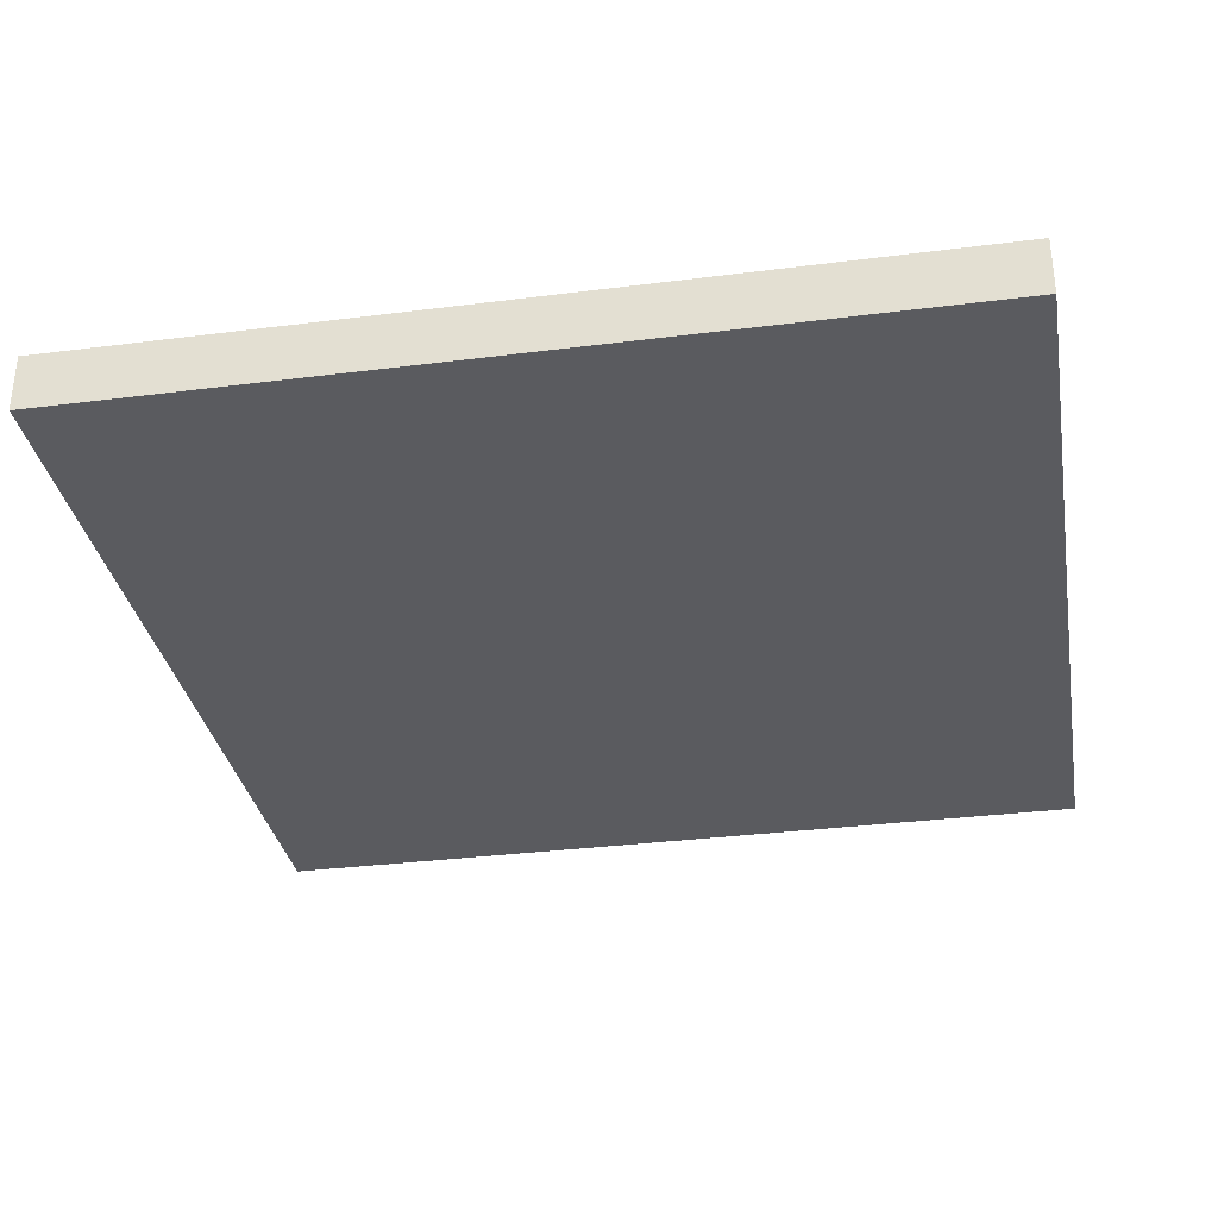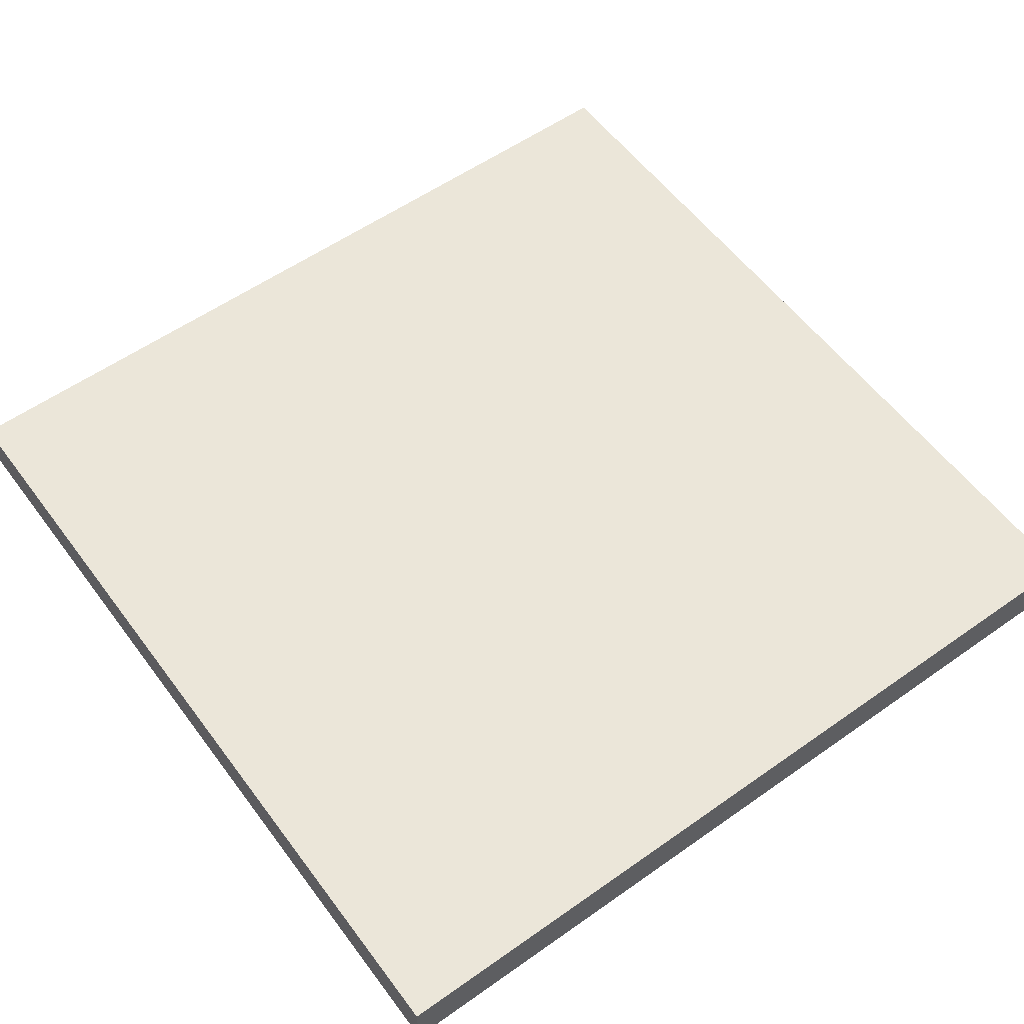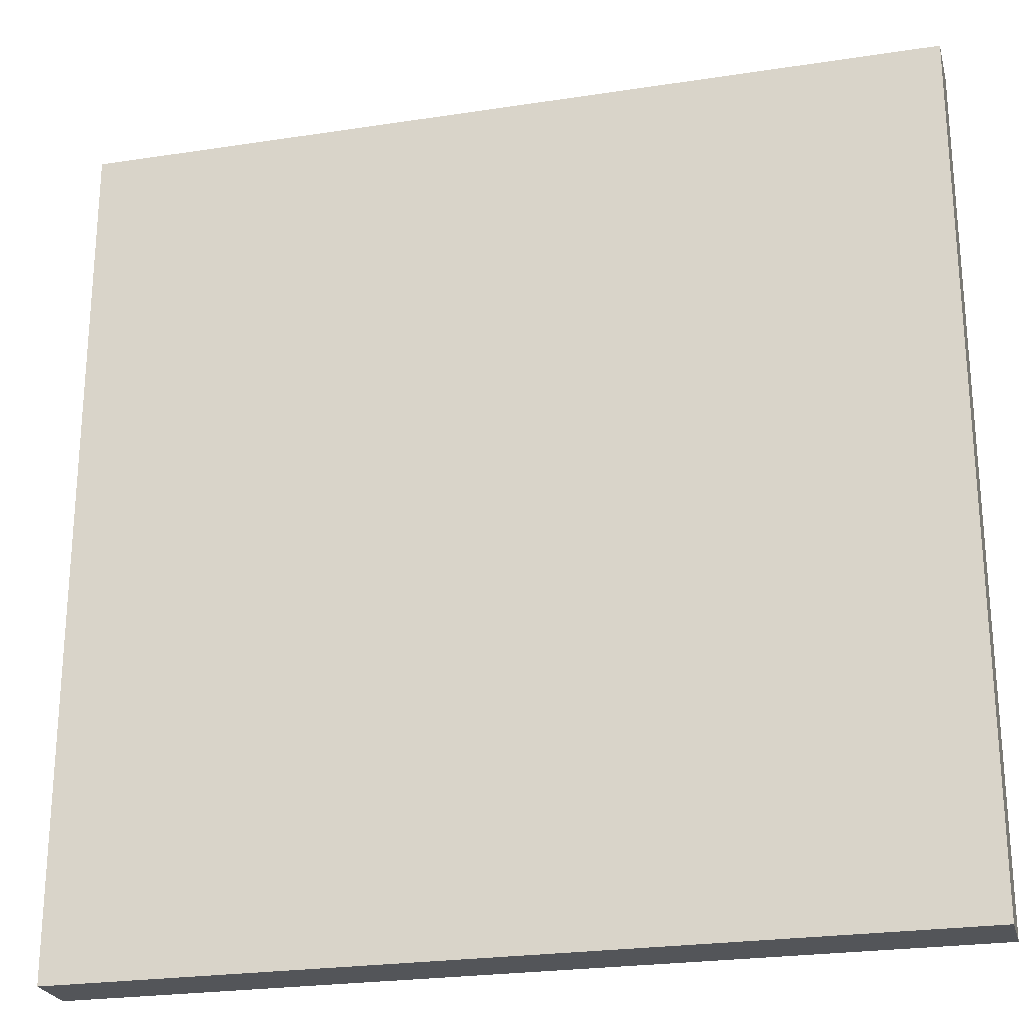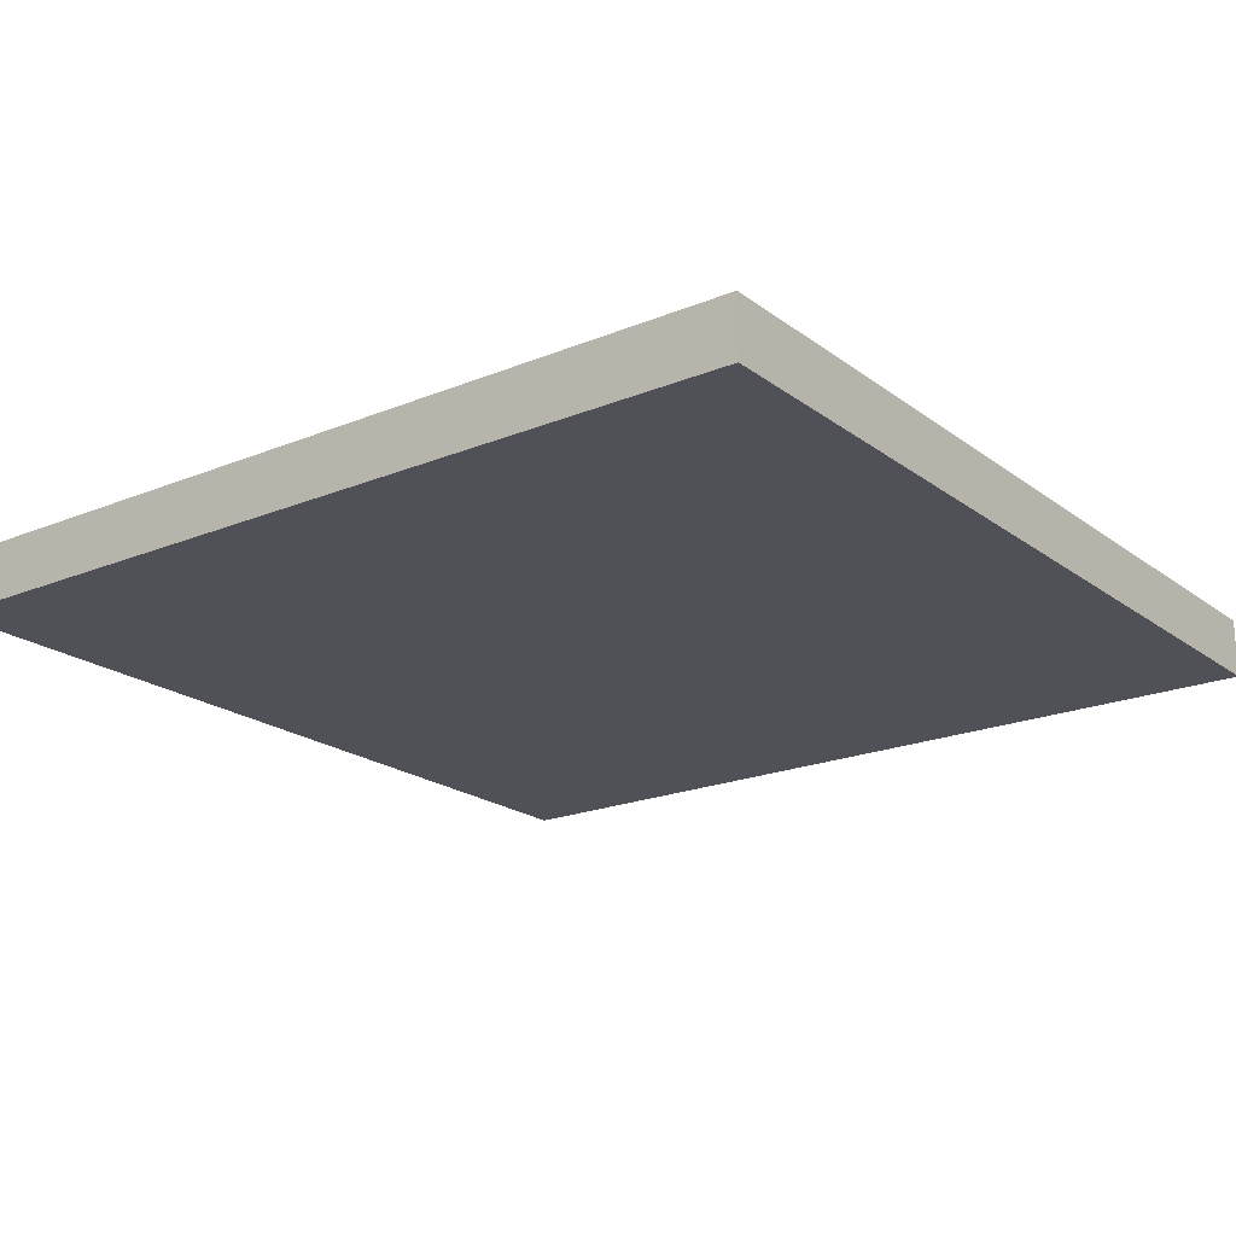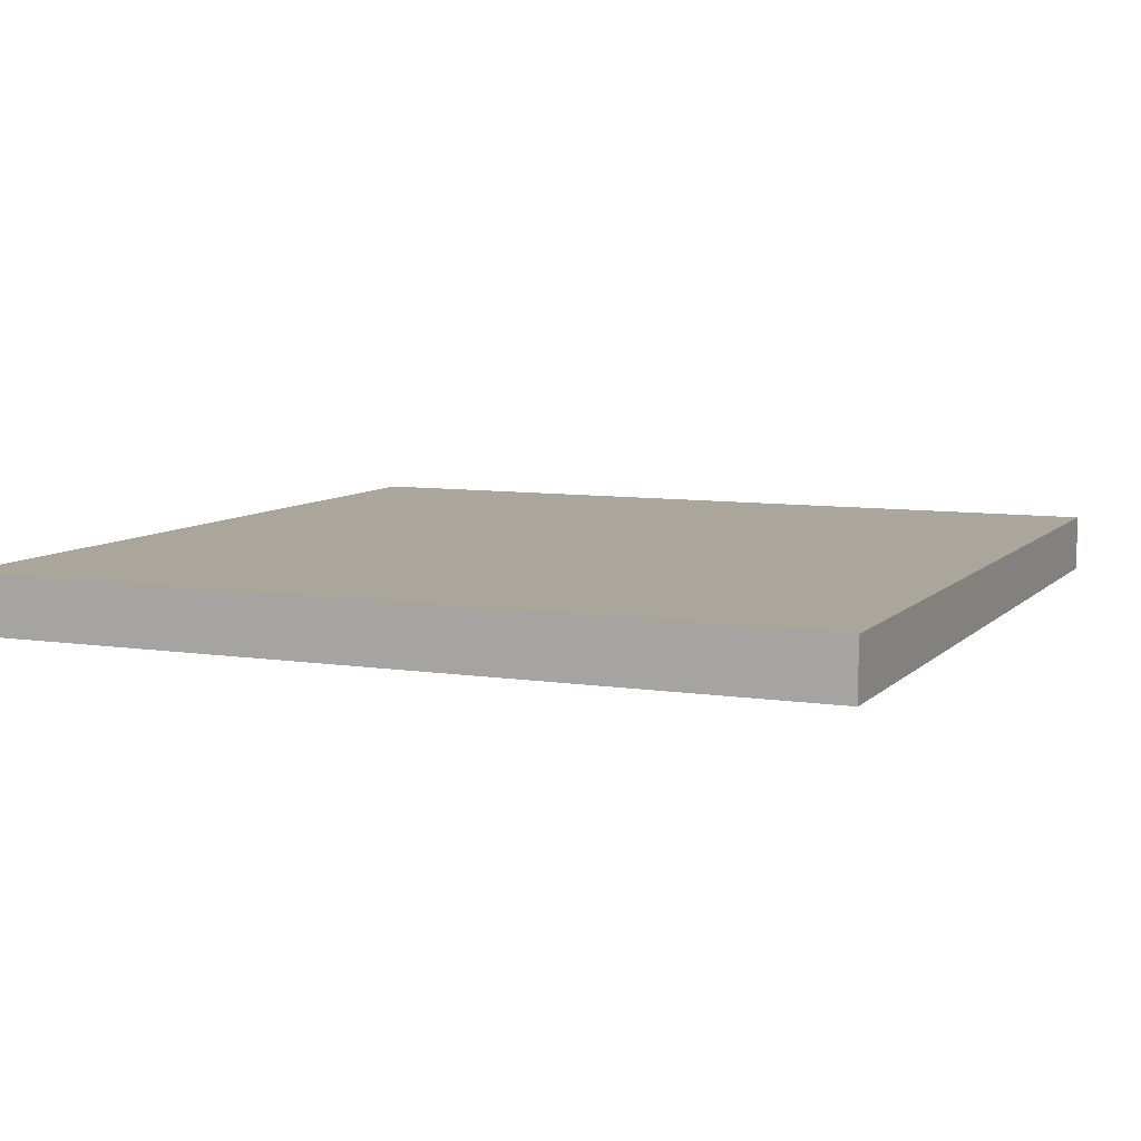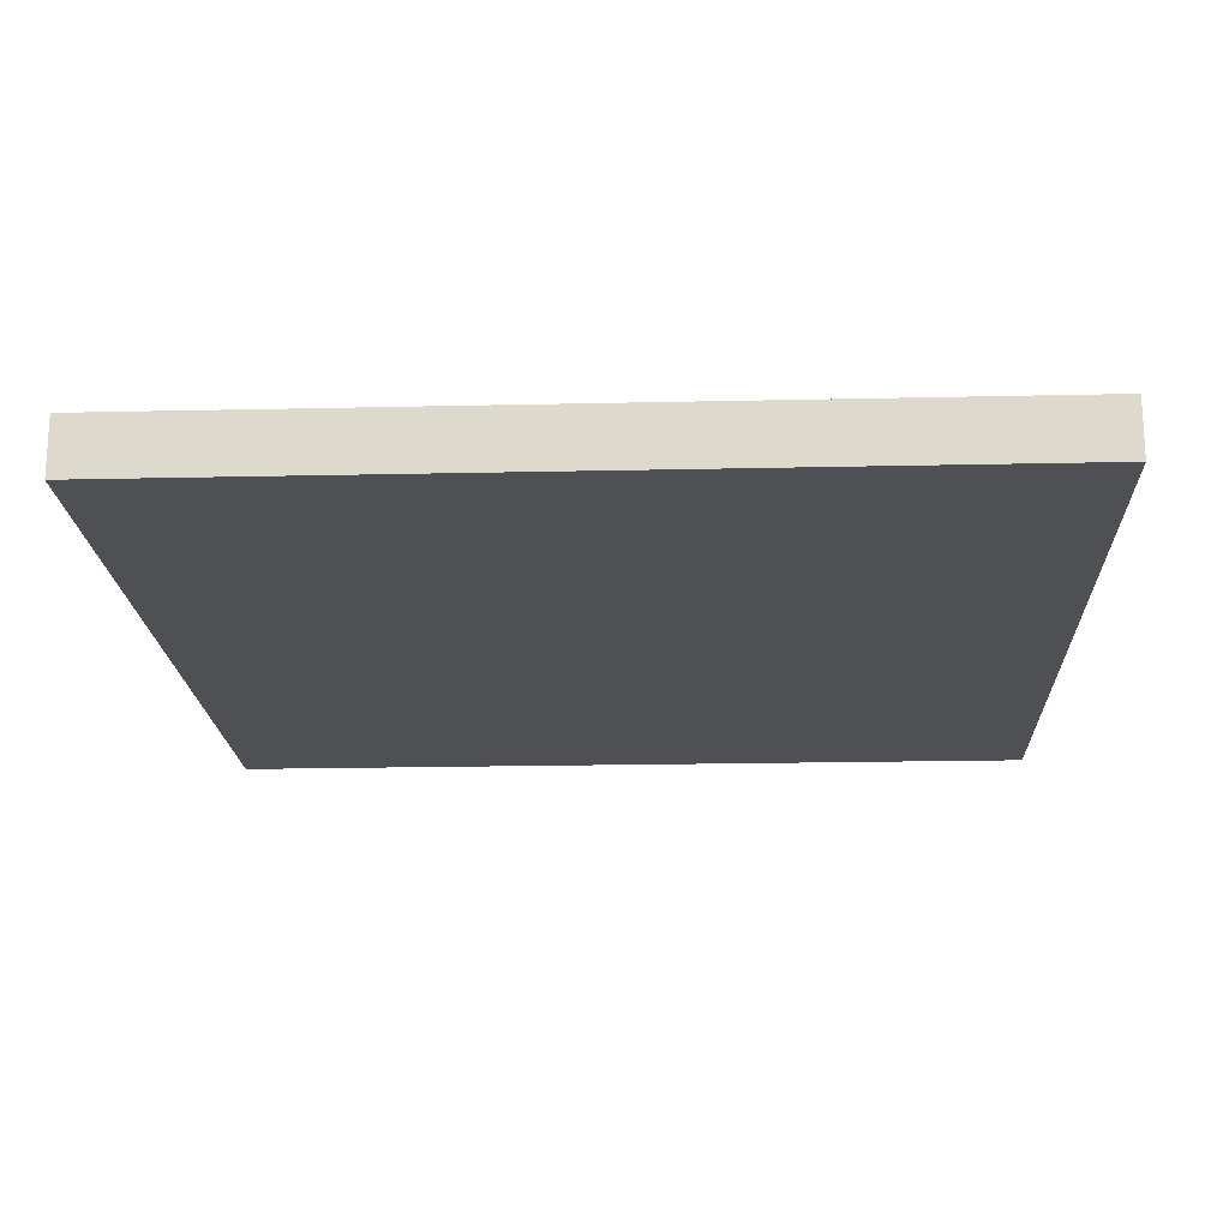
<metadata>
{"format":"obj","ext":"obj","renderer":"f3d","projection":"perspective","resolution":1024,"background":"white","views":[{"elev":-32.8,"azim":100.0,"up":"+Y"},{"elev":56.9,"azim":143.7,"up":"+Y"},{"elev":-24.4,"azim":14.2,"up":"+Z"},{"elev":-20.3,"azim":126.9,"up":"+Y"},{"elev":7.9,"azim":-66.6,"up":"+Y"},{"elev":-18.9,"azim":92.5,"up":"+Y"}]}
</metadata>
<code>
g Crossroad
v -60 0 60
v -60 0 -60
v -60 8 60
v -60 8 -60
v 60 0 60
v 60 0 -60
v 60 8 60
v 60 8 -60
v -60 0 60
v -60 8 60
v -49 6 60
v -49 8 60
v -14 6 60
v -14 8 60
v 14 6 60
v 14 8 60
v 49 6 60
v 49 8 60
v 60 0 60
v 60 8 60
v -60 0 -60
v -60 8 -60
v -49 6 -60
v -49 8 -60
v -14 6 -60
v -14 8 -60
v 14 6 -60
v 14 8 -60
v 49 6 -60
v 49 8 -60
v 60 0 -60
v 60 8 -60
v -60 0 60
v 60 0 60
v -60 0 -60
v 60 0 -60
v -60 8 60
v -49 8 60
v -14 8 60
v 14 8 60
v 49 8 60
v 60 8 60
v -60 8 -60
v -49 8 -60
v -14 8 -60
v 14 8 -60
v 49 8 -60
v 60 8 -60
f 3 2 1
f 4 2 3
f 5 6 7
f 7 6 8
f 11 10 9
f 12 10 11
f 13 11 9
f 13 12 11
f 14 12 13
f 15 13 9
f 15 14 13
f 16 14 15
f 17 15 9
f 17 16 15
f 18 16 17
f 19 17 9
f 19 18 17
f 20 18 19
f 21 22 23
f 23 22 24
f 21 23 25
f 23 24 25
f 25 24 26
f 21 25 27
f 25 26 27
f 27 26 28
f 21 27 29
f 27 28 29
f 29 28 30
f 21 29 31
f 29 30 31
f 31 30 32
f 35 34 33
f 36 34 35
f 37 38 43
f 38 39 44
f 43 38 44
f 39 40 45
f 44 39 45
f 40 41 46
f 45 40 46
f 41 42 47
f 46 41 47
f 47 42 48

</code>
